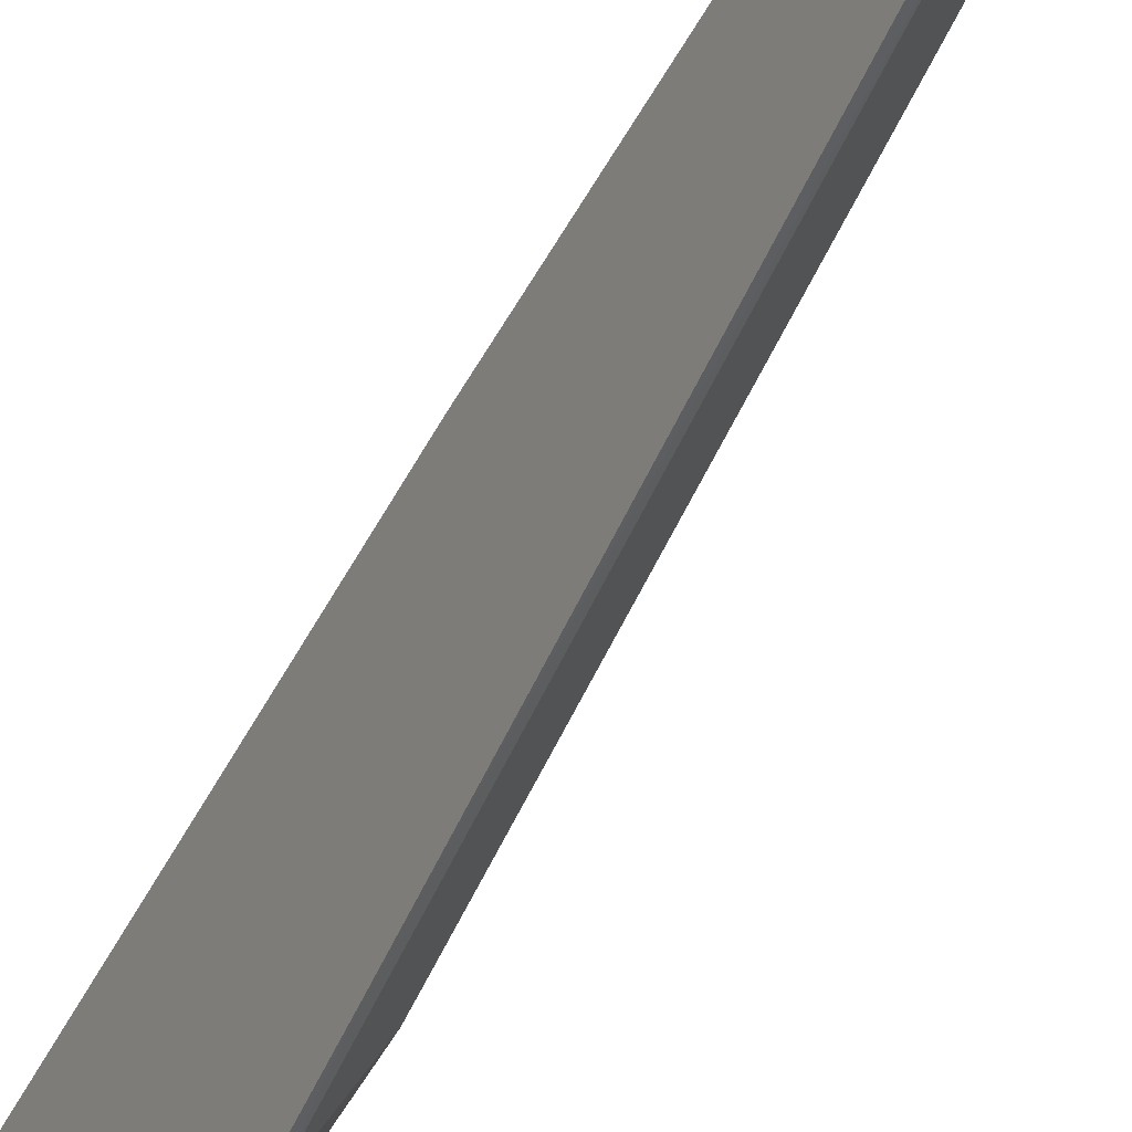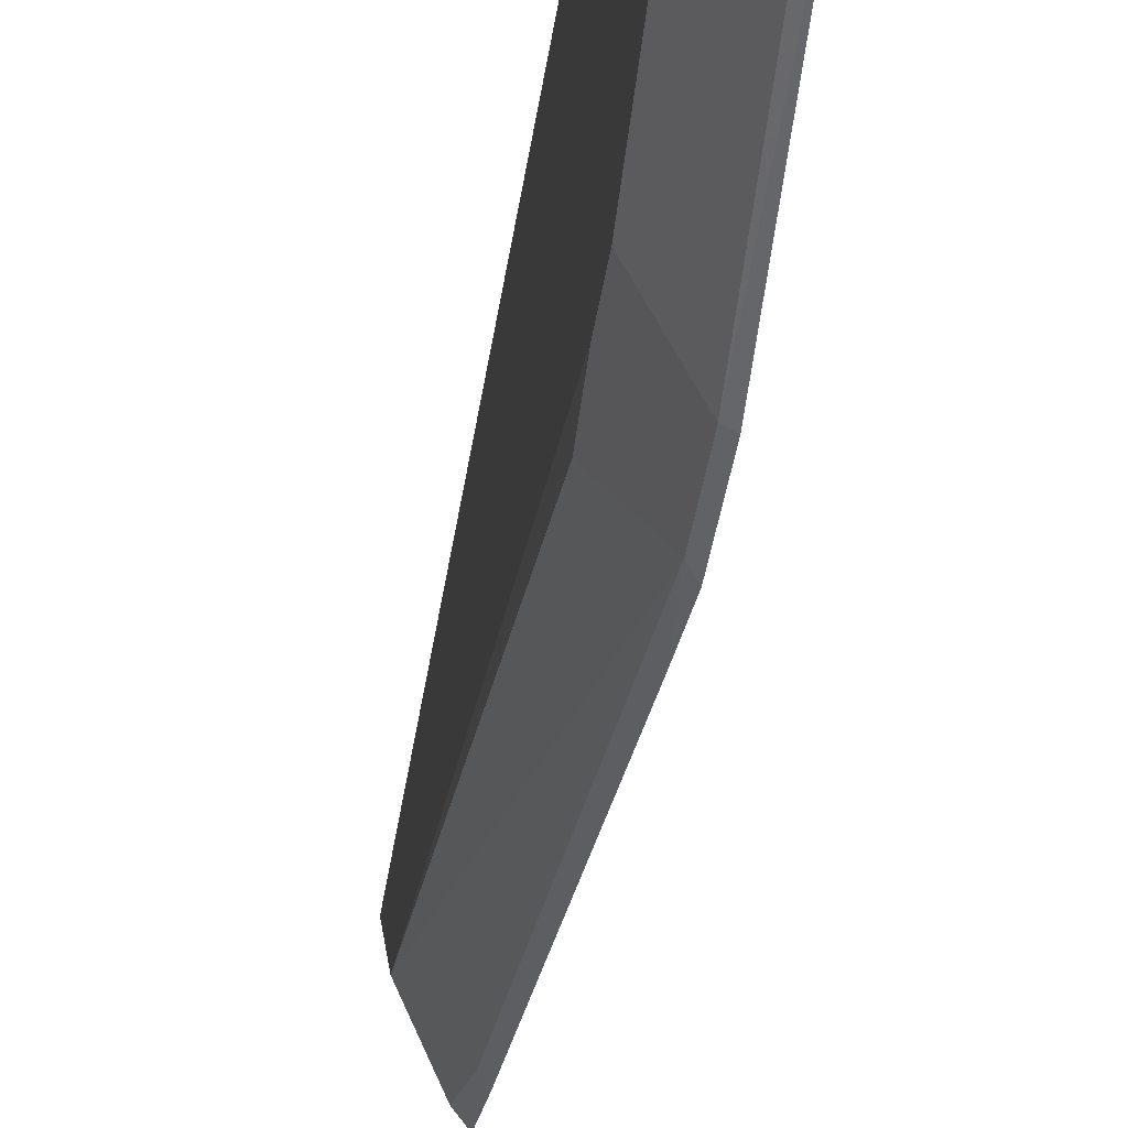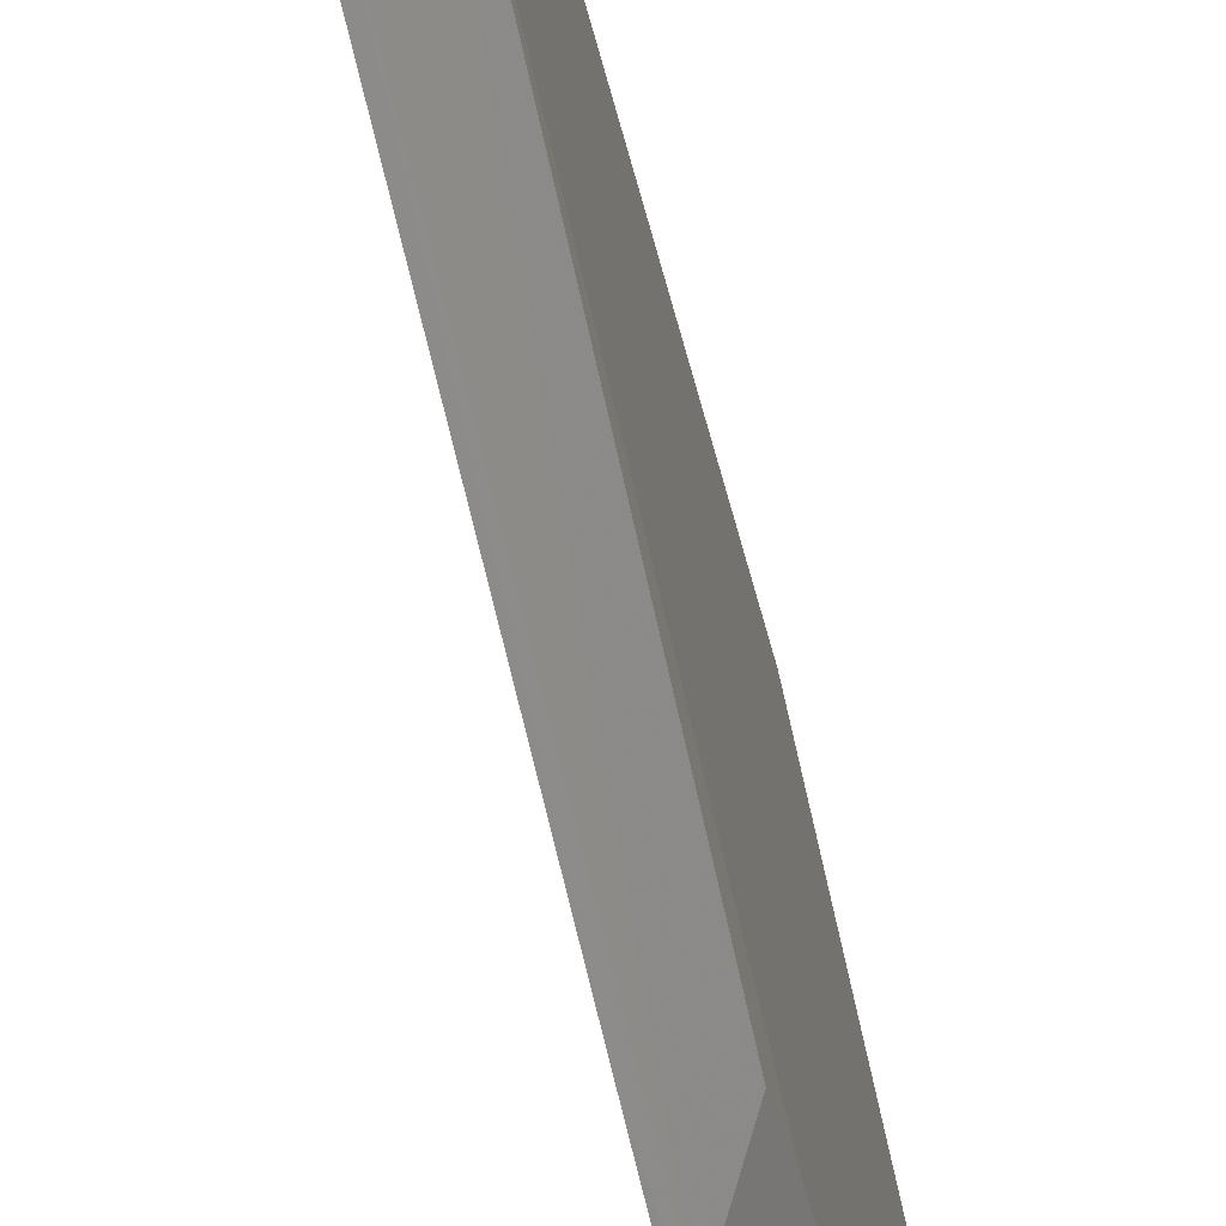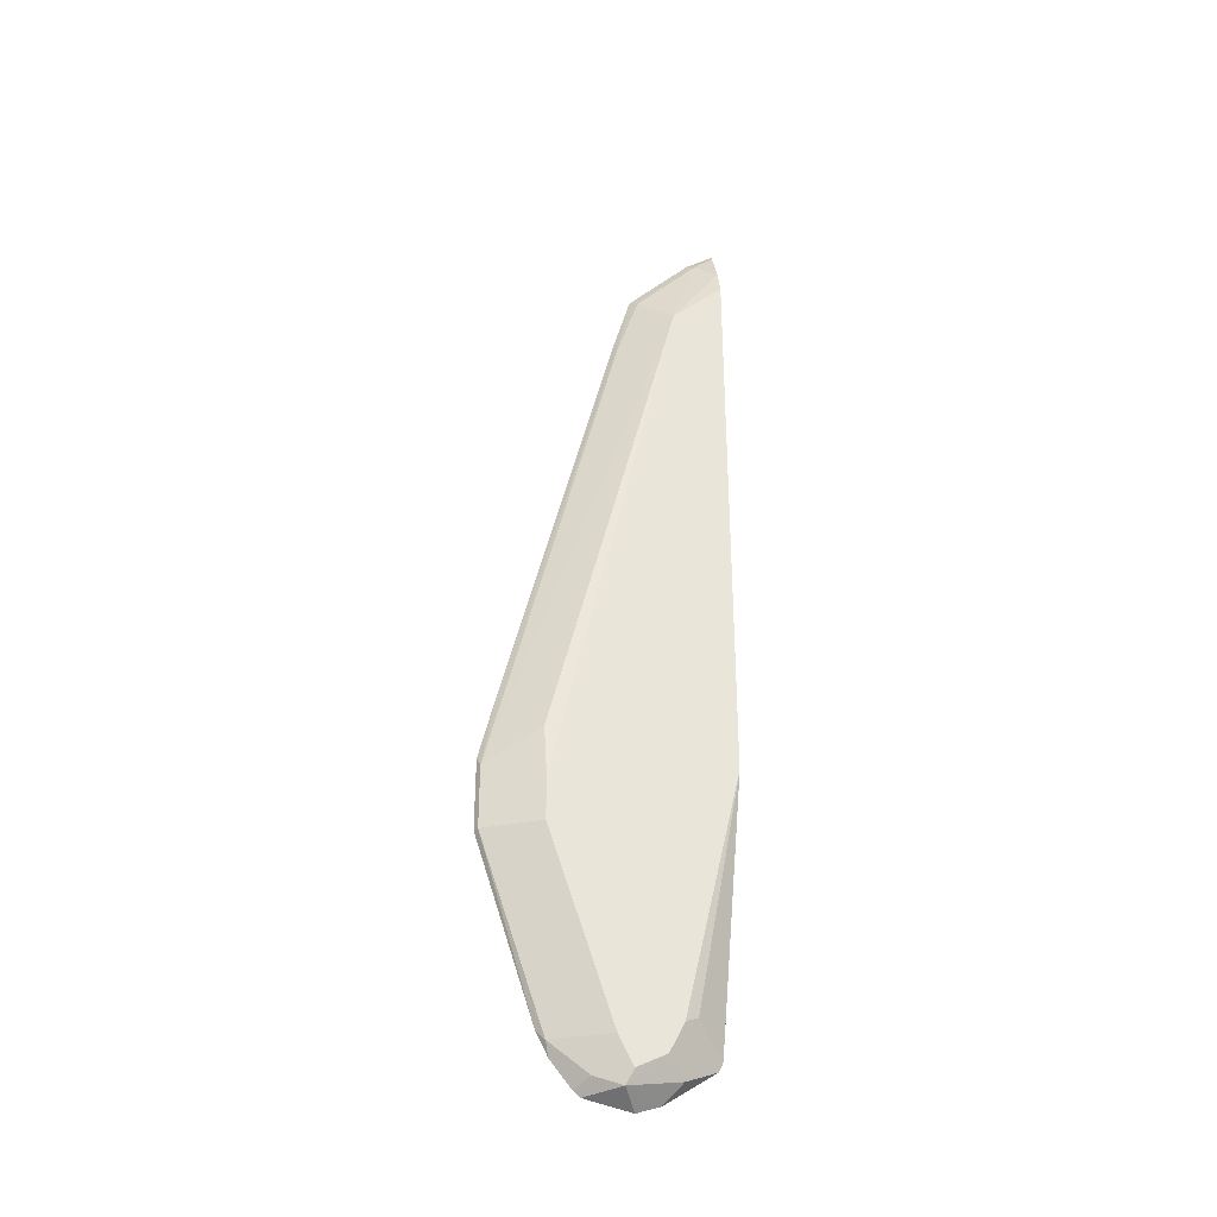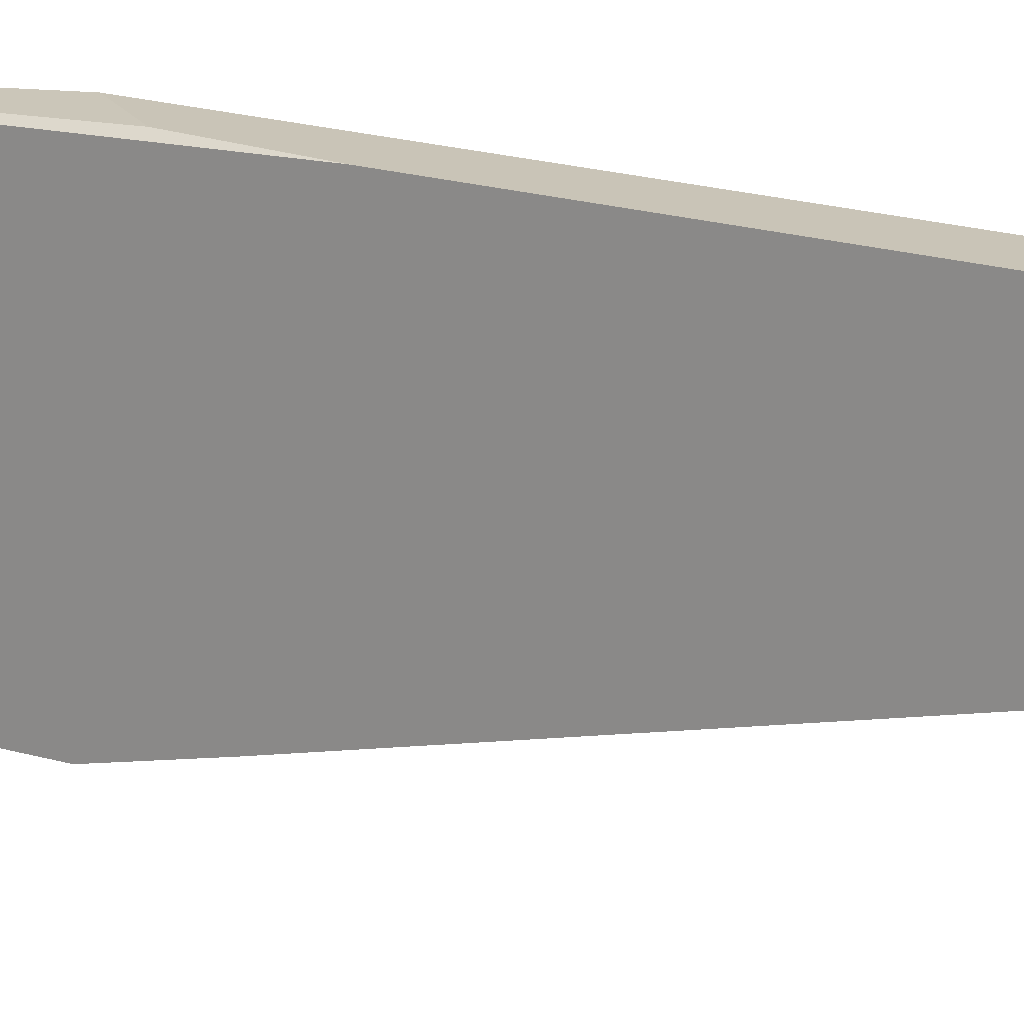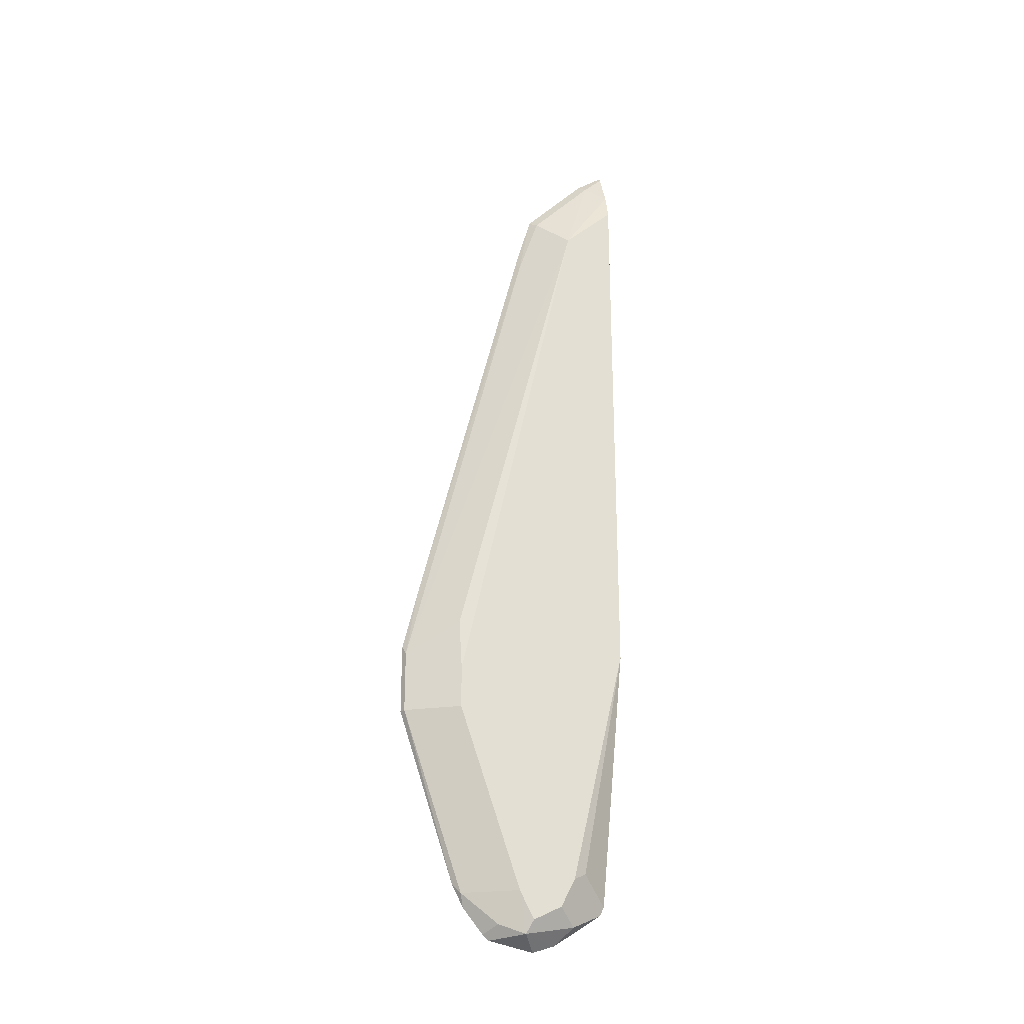
<metadata>
{"format":"obj","ext":"obj","renderer":"f3d","projection":"perspective","resolution":1024,"background":"white","views":[{"elev":-48.8,"azim":153.1,"up":"+Z"},{"elev":-34.1,"azim":-7.1,"up":"+Z"},{"elev":-40.8,"azim":-168.4,"up":"+Z"},{"elev":-33.2,"azim":-101.5,"up":"+Y"},{"elev":20.0,"azim":118.6,"up":"+Z"},{"elev":-24.7,"azim":-103.8,"up":"+Y"}]}
</metadata>
<code>
v -0.7994 -0.03903 -0.4542
v -0.7994 -0.2032 -0.4916
v -0.7949 -0.1987 -0.4826
v -0.7767 -0.2169 -0.4644
v -0.7807 -0.01418 -0.4542
v -0.7994 0.3494 -0.4542
v -0.7994 -0.2226 -0.5013
v -0.7767 -0.2231 -0.4675
v -0.7767 0.04049 -0.4542
v -0.7932 0.3691 -0.4542
v -0.7994 0.3186 -0.489
v -0.7994 -0.2323 -0.5208
v -0.7949 -0.2413 -0.5252
v -0.7878 -0.2342 -0.4897
v -0.7767 -0.2453 -0.5009
v -0.7767 0.4004 -0.4542
v -0.7861 0.3833 -0.4542
v -0.7825 0.3833 -0.4685
v -0.7825 0.3406 -0.511
v -0.7807 0.2981 -0.5252
v -0.7807 -0.04253 -0.6104
v -0.7985 -0.02125 -0.5749
v -0.7994 -0.05597 -0.573
v -0.7994 -0.2129 -0.5305
v -0.7767 -0.2435 -0.5469
v -0.7767 -0.2504 -0.5161
v -0.7807 -0.2129 -0.5678
v -0.7878 -0.2342 -0.543
v -0.7767 0.391 -0.4685
v -0.777 0.4 -0.4542
v -0.779 0.3974 -0.4542
v -0.7767 0.3878 -0.4731
v -0.7767 0.3453 -0.5157
v -0.7767 0.3041 -0.5272
v -0.7767 0.008248 -0.6016
v -0.7767 -0.03654 -0.6124
v -0.7807 -0.08516 -0.6104
v -0.7949 -0.04253 -0.582
v -0.7994 -0.08516 -0.573
v -0.7949 -0.08516 -0.582
v -0.7767 -0.2397 -0.5513
v -0.7767 -0.206 -0.5733
v -0.7767 -0.2219 -0.5653
v -0.7767 -0.08516 -0.6124
f 18 32 33
f 13 28 25
f 18 29 32
f 18 30 29
f 18 31 30
f 17 31 18
f 16 29 30
f 13 27 28
f 11 22 23
f 13 15 14
f 13 26 15
f 13 25 26
f 12 24 13
f 11 21 22
f 11 20 21
f 11 19 20
f 18 33 19
f 13 24 27
f 19 33 20
f 24 37 27
f 20 34 35
f 11 18 19
f 27 37 42
f 27 41 28
f 27 43 41
f 27 42 43
f 25 28 41
f 24 40 37
f 24 39 40
f 20 33 34
f 23 40 39
f 37 44 42
f 21 38 22
f 21 40 38
f 21 37 40
f 21 44 37
f 21 36 44
f 21 35 36
f 20 35 21
f 23 38 40
f 10 18 11
f 22 38 23
f 8 14 15
f 2 7 3
f 1 7 2
f 1 12 7
f 1 24 12
f 1 39 24
f 1 11 23
f 1 6 11
f 1 10 6
f 3 7 8
f 1 17 10
f 1 30 31
f 1 16 30
f 1 9 16
f 1 5 9
f 1 4 5
f 1 3 4
f 1 2 3
f 10 17 18
f 1 31 17
f 3 8 4
f 1 23 39
f 4 15 26
f 7 14 8
f 7 13 14
f 4 8 15
f 6 10 11
f 4 9 5
f 4 16 9
f 4 29 16
f 4 32 29
f 4 33 32
f 7 12 13
f 4 35 34
f 4 36 35
f 4 44 36
f 4 42 44
f 4 43 42
f 4 41 43
f 4 25 41
f 4 26 25
f 4 34 33

</code>
